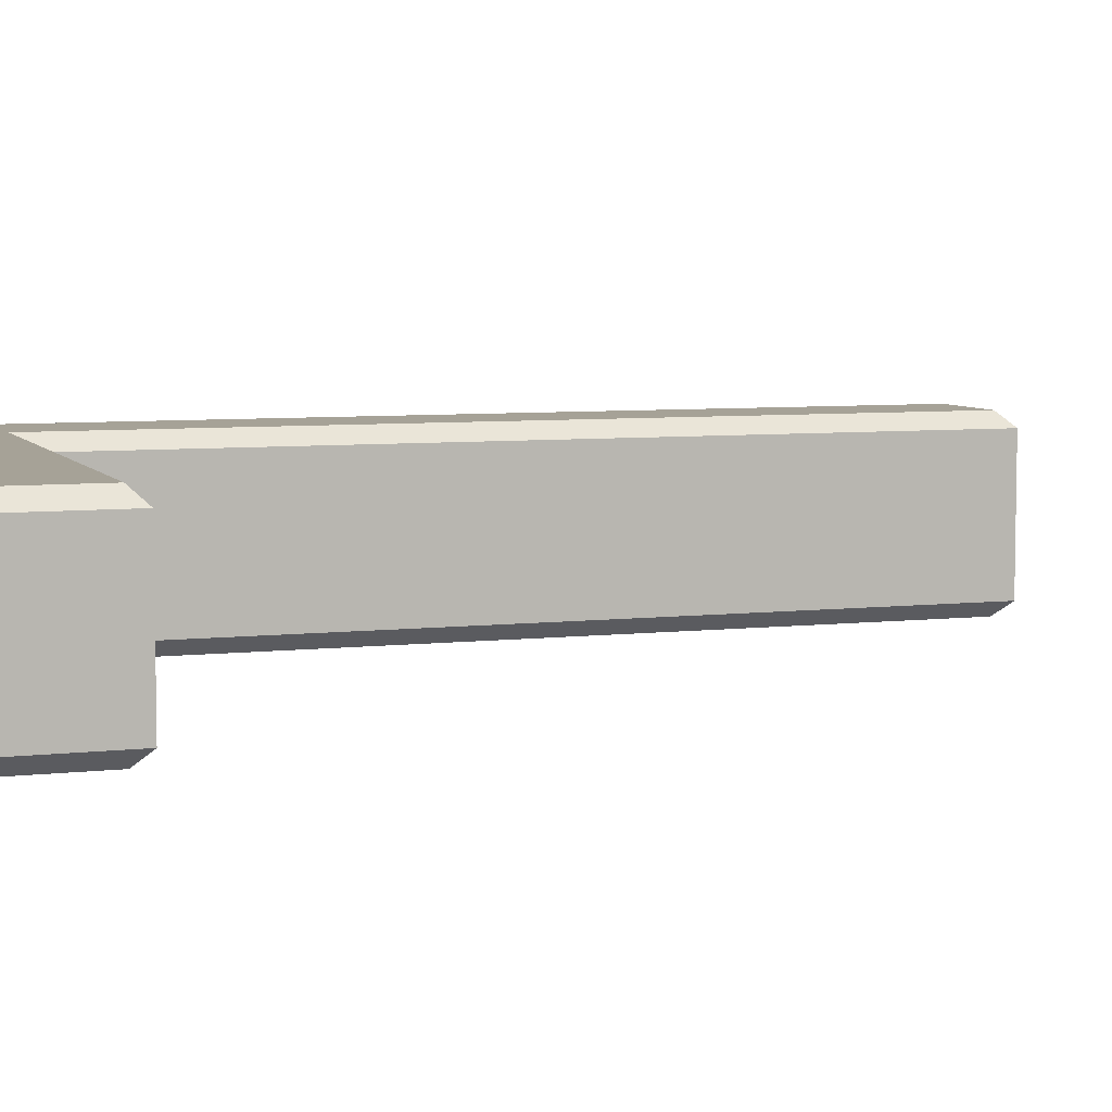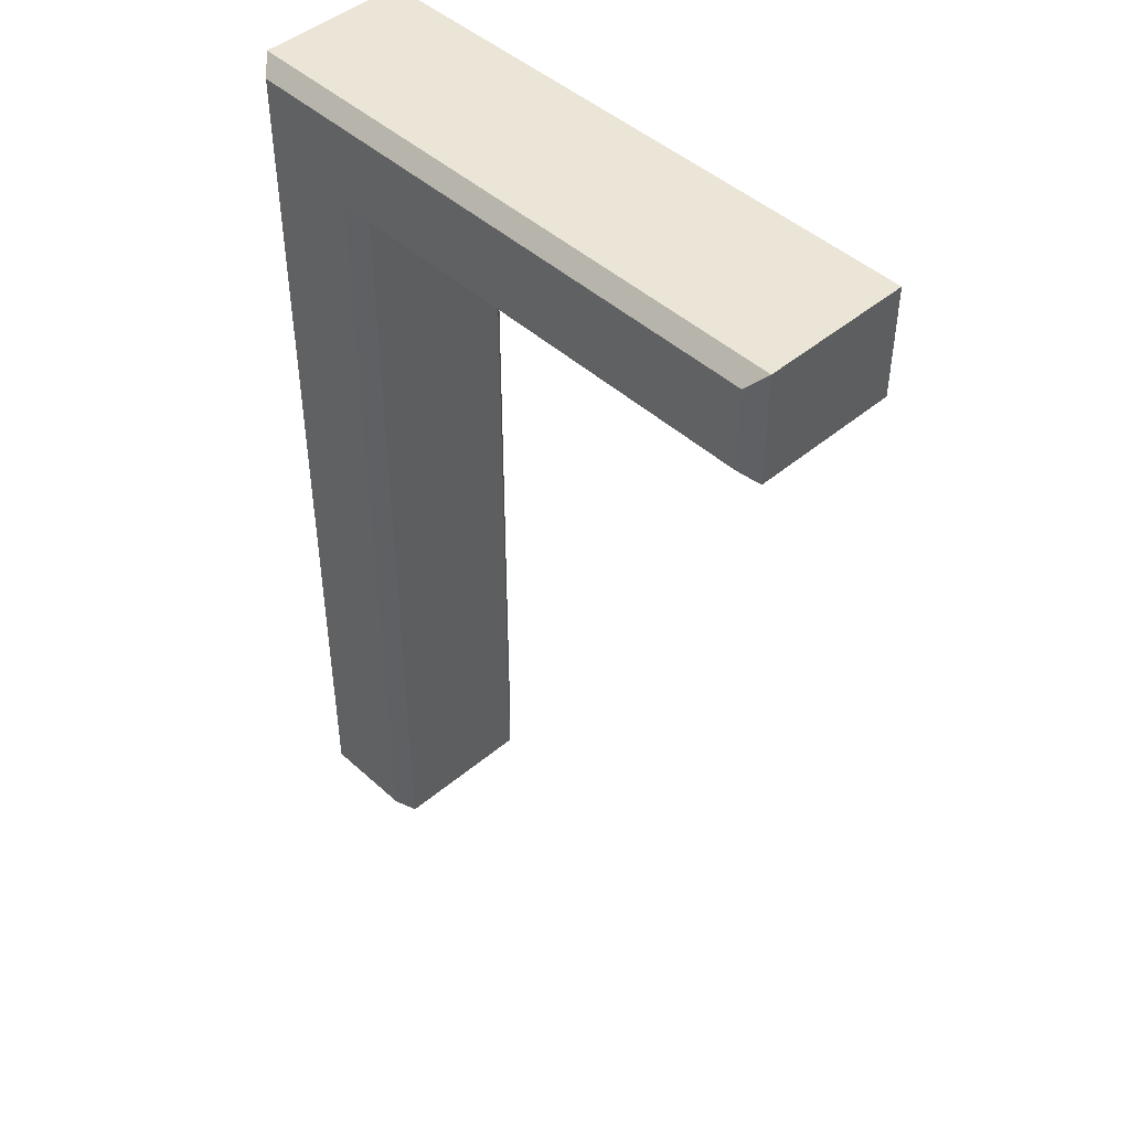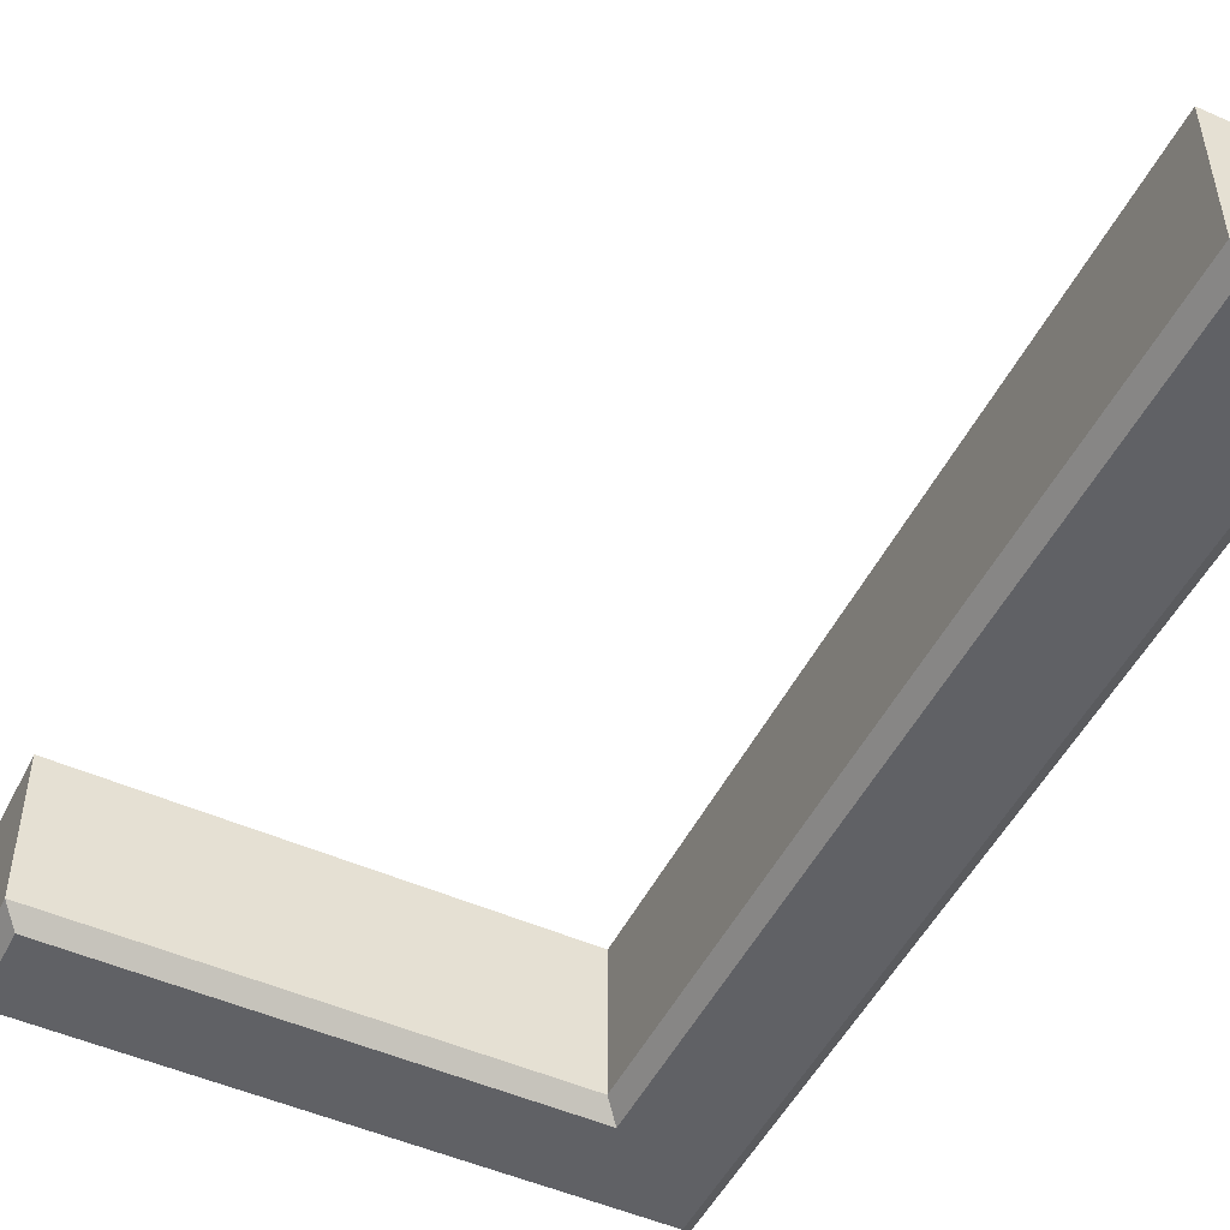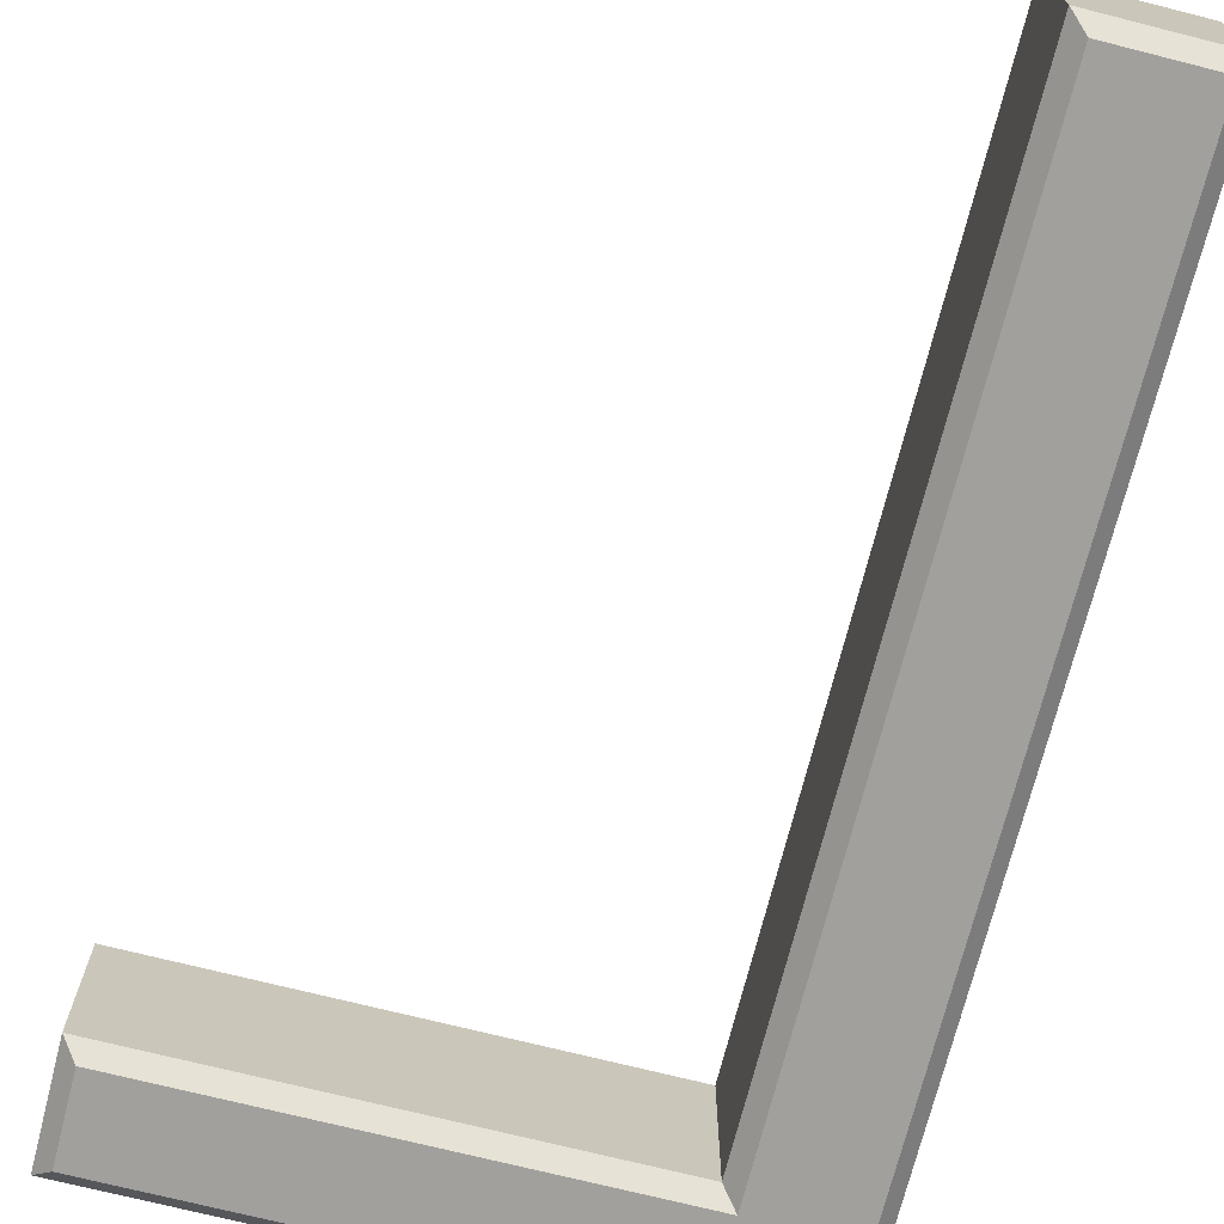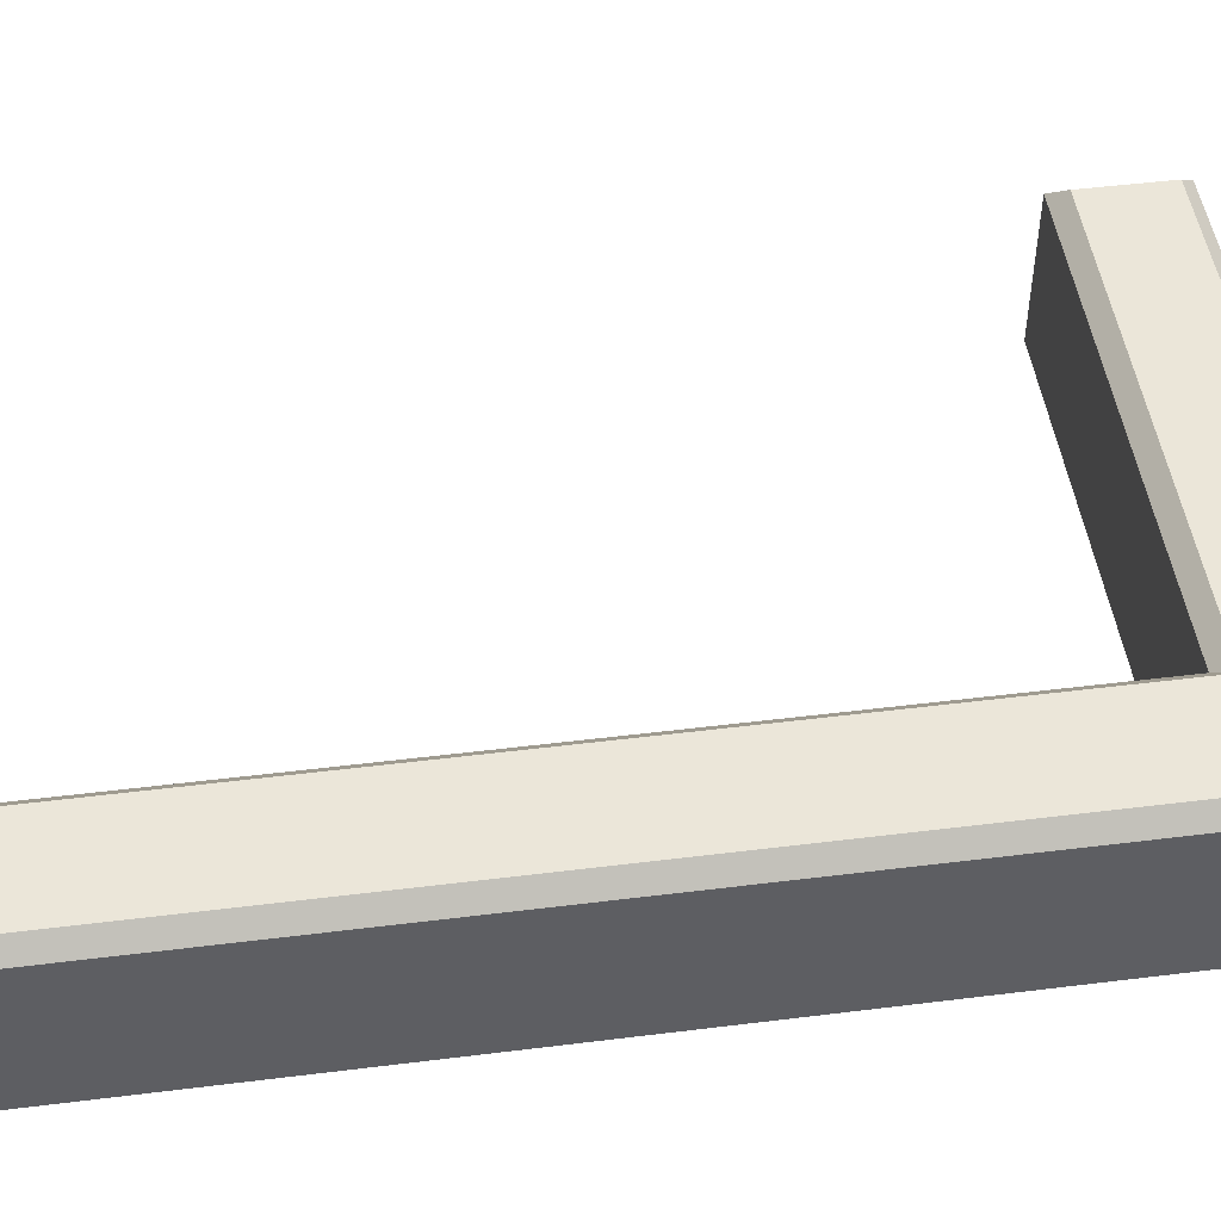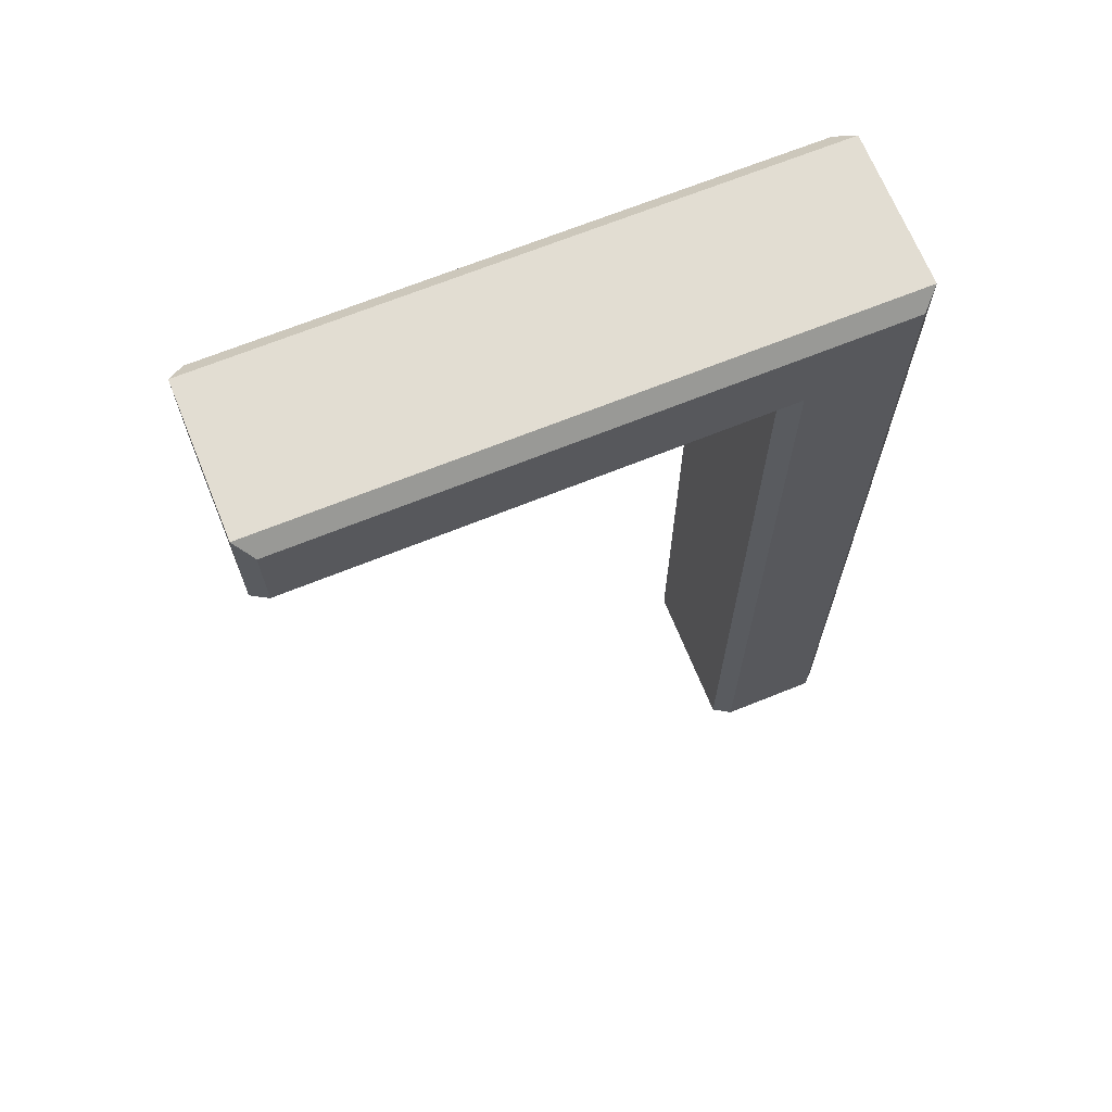
<metadata>
{"format":"obj","ext":"obj","renderer":"f3d","projection":"perspective","resolution":1024,"background":"white","views":[{"elev":6.4,"azim":70.9,"up":"+Y"},{"elev":45.9,"azim":46.1,"up":"+Z"},{"elev":-49.9,"azim":154.0,"up":"+Y"},{"elev":-71.7,"azim":165.8,"up":"+Y"},{"elev":48.4,"azim":-97.9,"up":"+Y"},{"elev":68.1,"azim":158.0,"up":"+Z"}]}
</metadata>
<code>
v  0.19 0 -0.01
v  0.19 0 -0.066
v  0.2 0.01 -0
v  0.2 0.01 -0.076
v  -0.125 0 -0.066
v  -0.115 0.01 -0.076
v  -0.125 0 -0.631
v  -0.115 0.01 -0.641
v  -0.19 0 -0.631
v  -0.2 0.01 -0.641
v  -0.19 0 -0.01
v  -0.2 0.01 -0
v  0.2 0.11 -0
v  0.2 0.11 -0.076
v  -0.115 0.11 -0.076
v  -0.115 0.11 -0.641
v  -0.2 0.11 -0.641
v  -0.2 0.11 -0
v  0.19 0.12 -0.01
v  0.19 0.12 -0.066
v  -0.125 0.12 -0.066
v  -0.125 0.12 -0.631
v  -0.19 0.12 -0.631
v  -0.19 0.12 -0.01
g Text001
f 1 2 3
f 2 4 3
f 2 5 4
f 5 6 4
f 5 7 6
f 7 8 6
f 7 9 8
f 9 10 8
f 9 11 10
f 11 12 10
f 11 1 12
f 1 3 12
f 3 4 13
f 4 14 13
f 4 6 14
f 6 15 14
f 6 8 15
f 8 16 15
f 8 10 16
f 10 17 16
f 10 12 17
f 12 18 17
f 12 3 18
f 3 13 18
f 13 14 19
f 14 20 19
f 14 15 20
f 15 21 20
f 15 16 21
f 16 22 21
f 16 17 22
f 17 23 22
f 17 18 23
f 18 24 23
f 18 13 24
f 13 19 24
f 22 23 24
f 21 22 24
f 21 24 19
f 20 21 19
f 7 11 9
f 5 11 7
f 5 1 11
f 2 1 5

</code>
